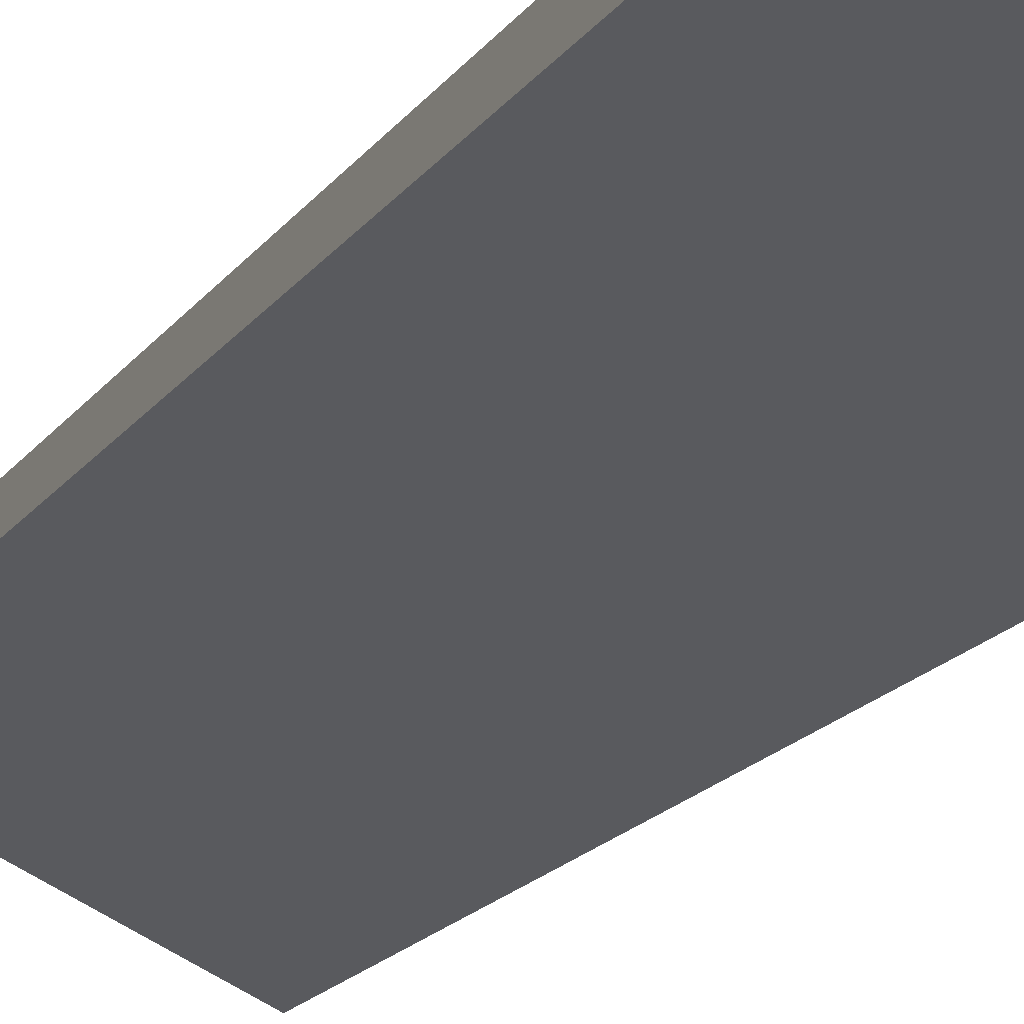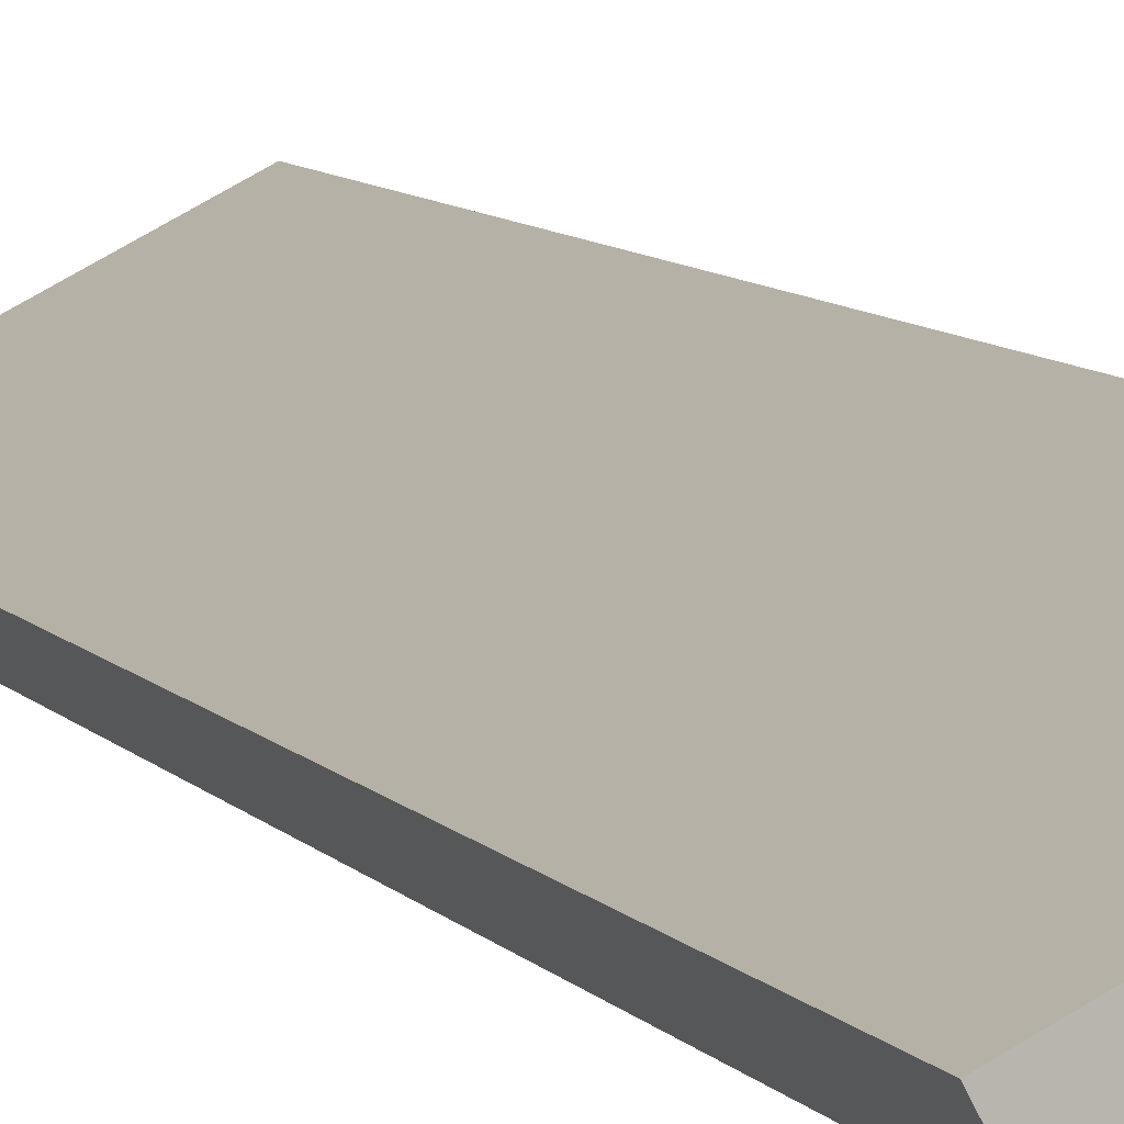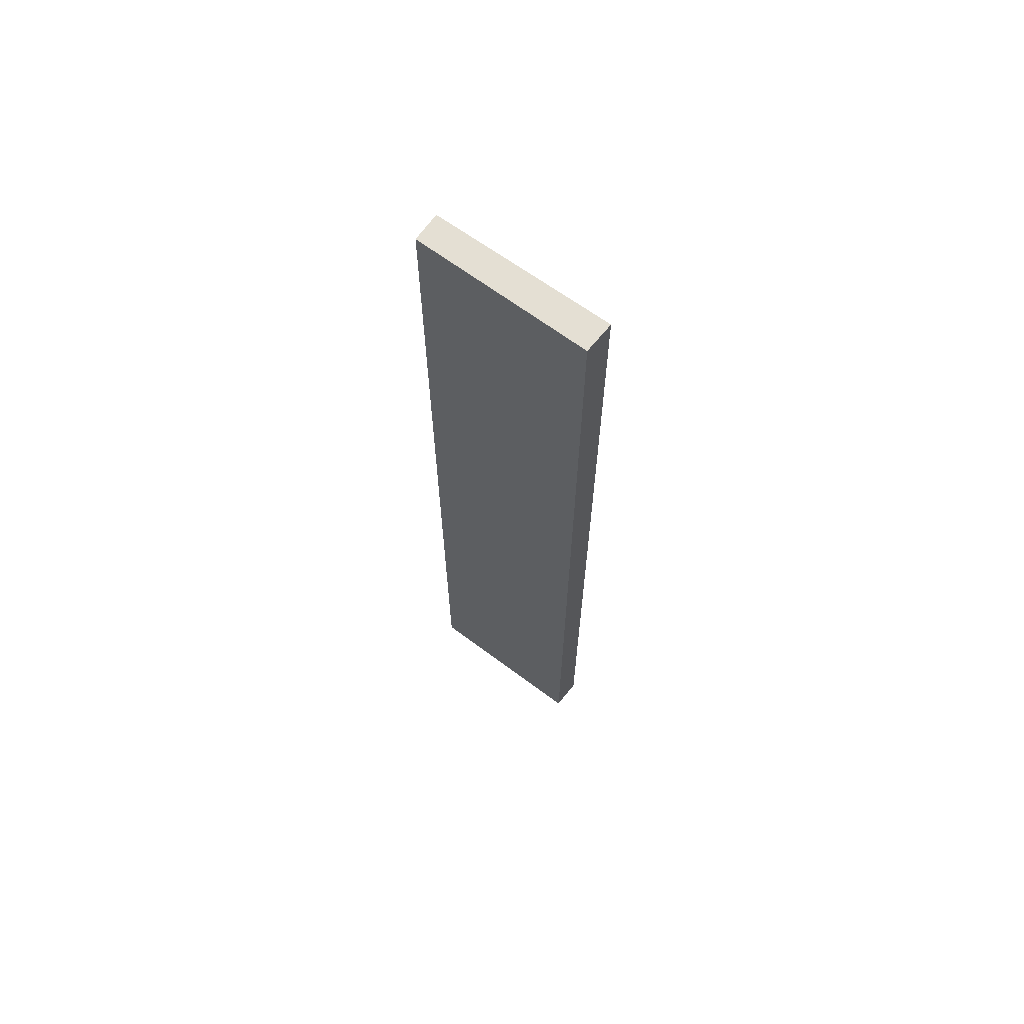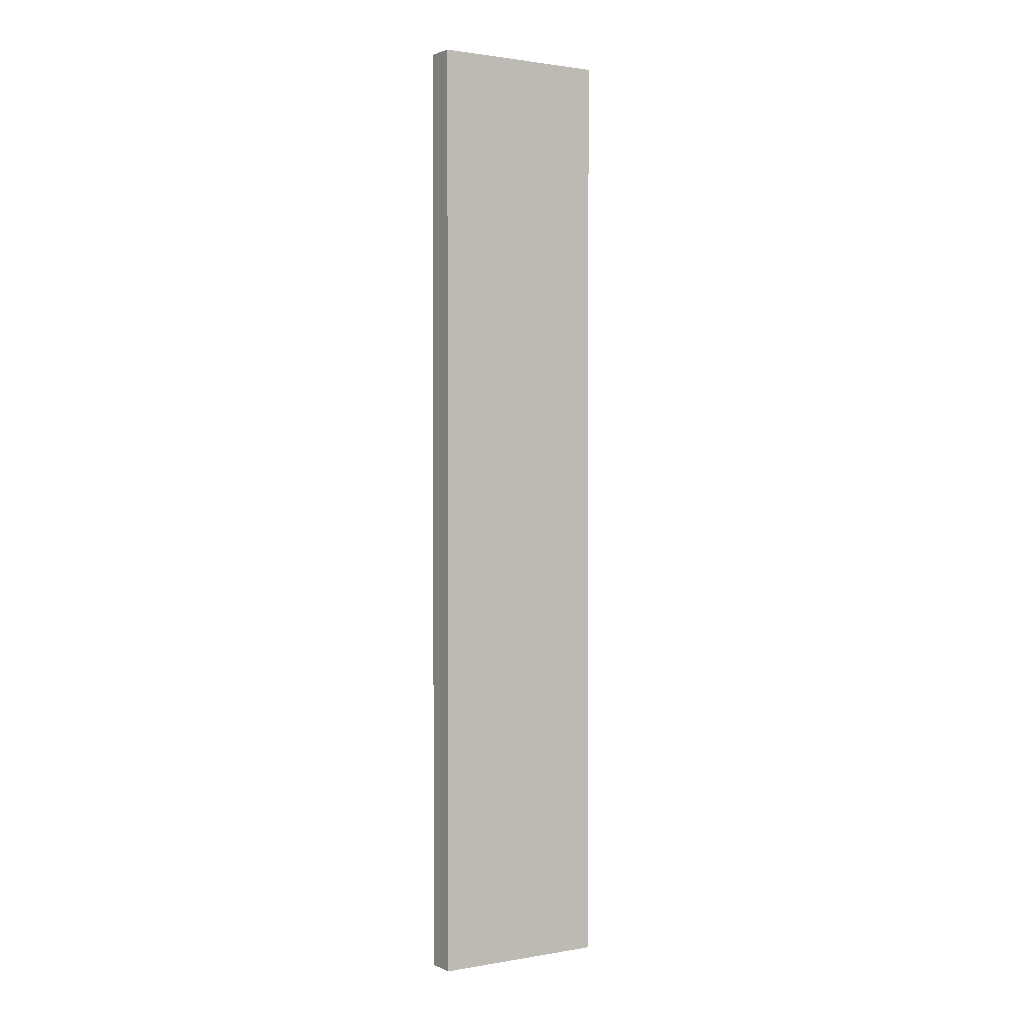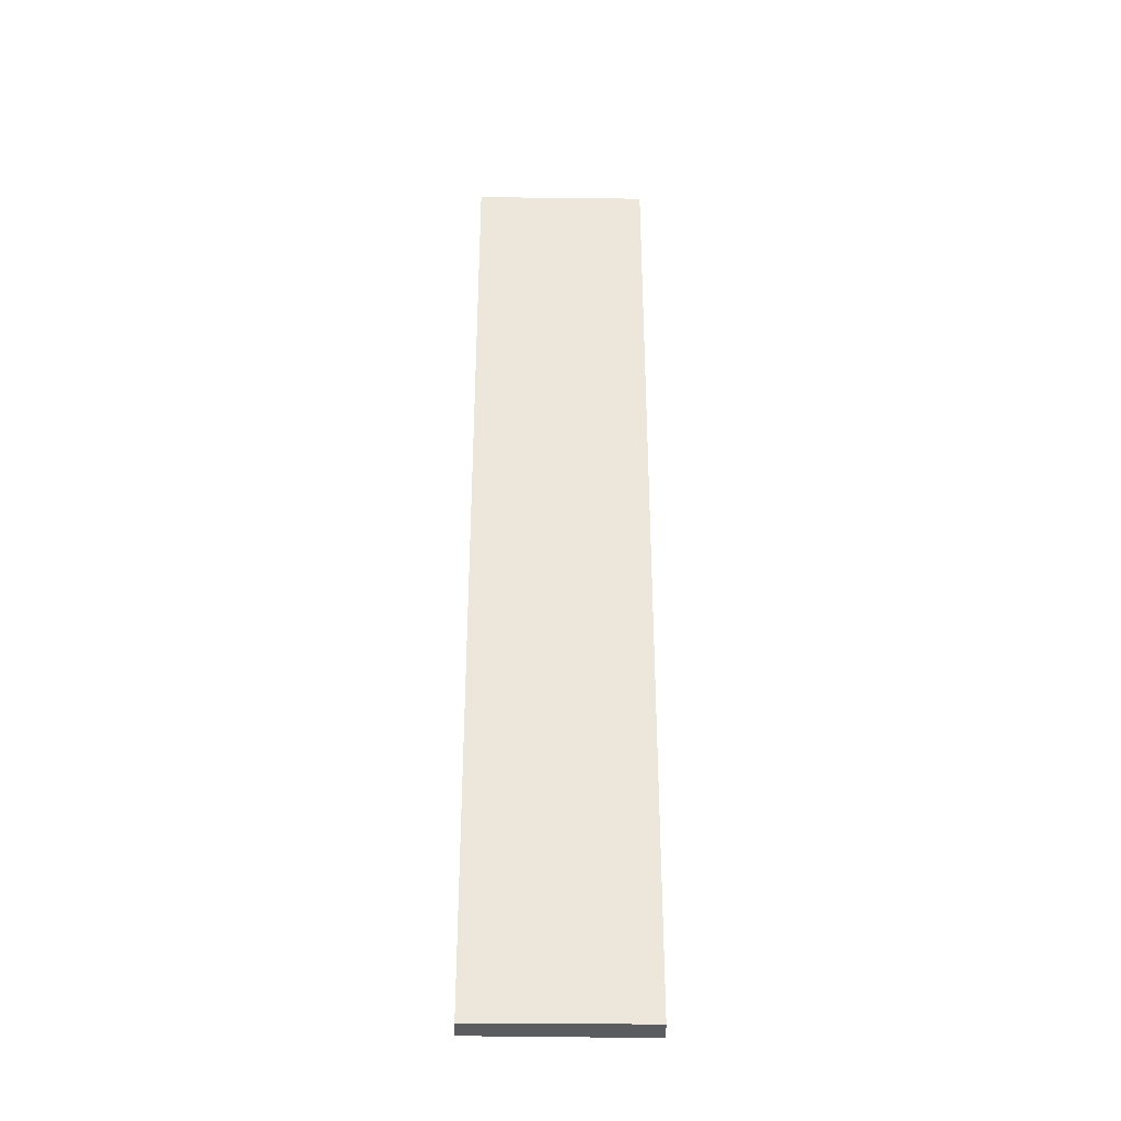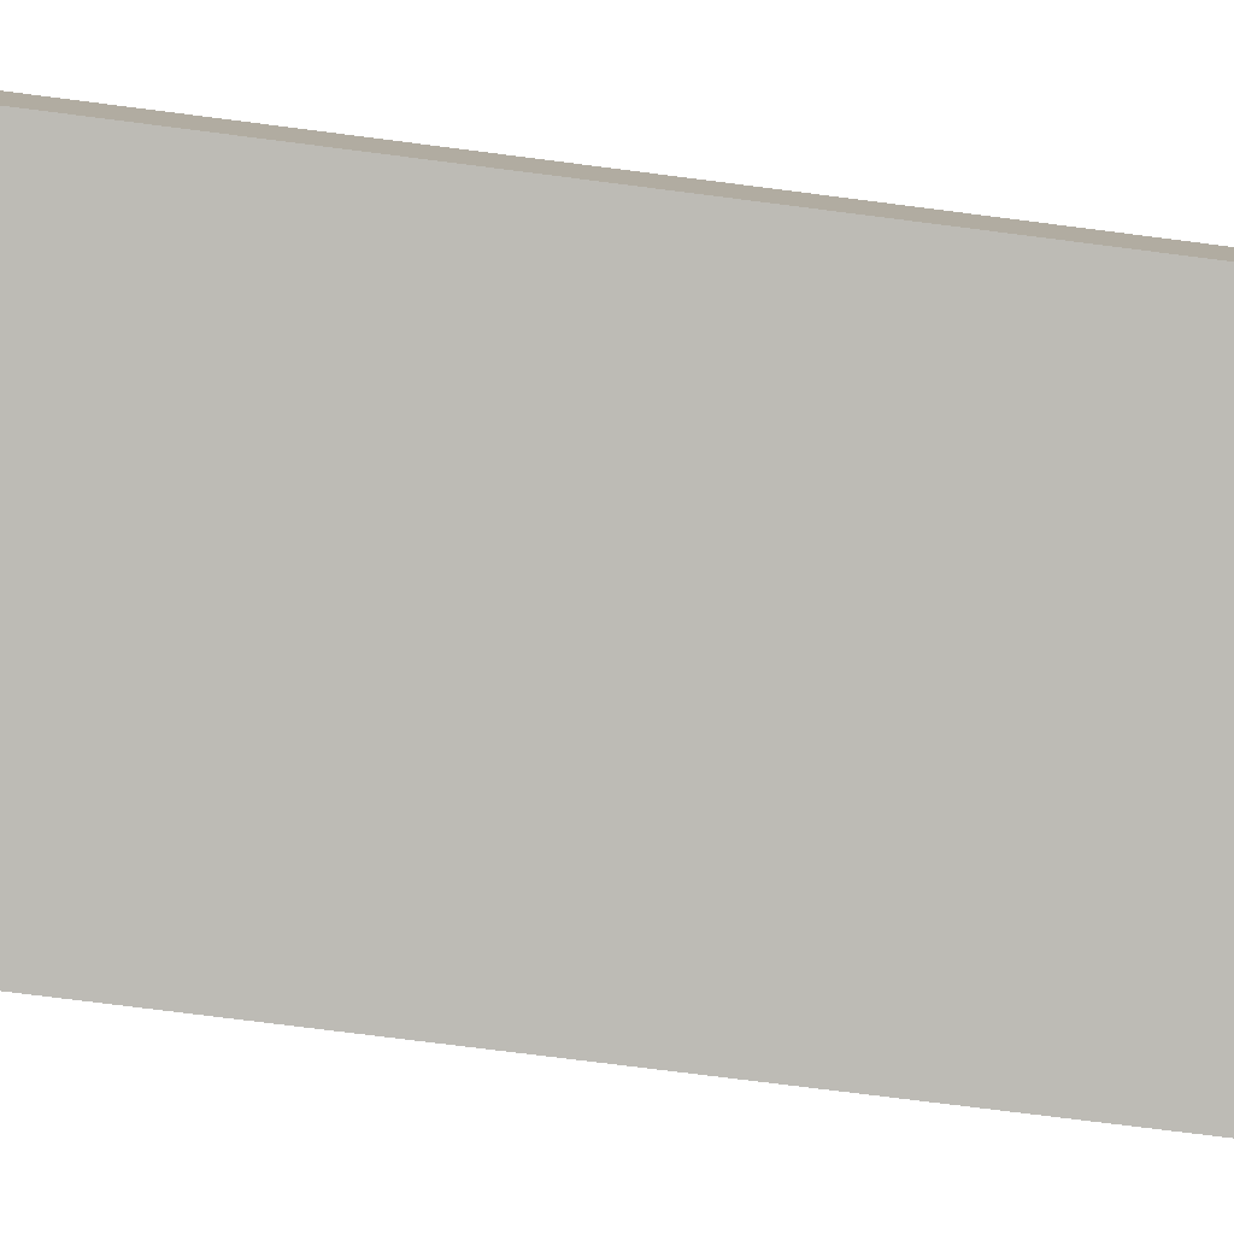
<metadata>
{"format":"obj","ext":"obj","renderer":"f3d","projection":"perspective","resolution":1024,"background":"white","views":[{"elev":-12.0,"azim":-16.8,"up":"+Z"},{"elev":7.0,"azim":162.0,"up":"+Z"},{"elev":66.6,"azim":-117.0,"up":"+Y"},{"elev":1.4,"azim":174.3,"up":"+Y"},{"elev":-34.5,"azim":-154.7,"up":"+Y"},{"elev":-57.6,"azim":-98.3,"up":"+Z"}]}
</metadata>
<code>
v  3.889 23.53 -1.91
v  0.316 23.53 0.707
v  4.223 23.53 -1.275
v  0 23.53 1.441e-15
v  0.316 -4.329e-17 0.707
v  4.223 7.807e-17 -1.275
v  3.889 1.17e-16 -1.91
v  0 0 0
g defaultobject
f 1 2 3
f 2 1 4
f 5 3 2
f 3 5 6
f 6 1 3
f 1 6 7
f 7 4 1
f 4 7 8
f 8 2 4
f 2 8 5
f 8 6 5
f 6 8 7

</code>
